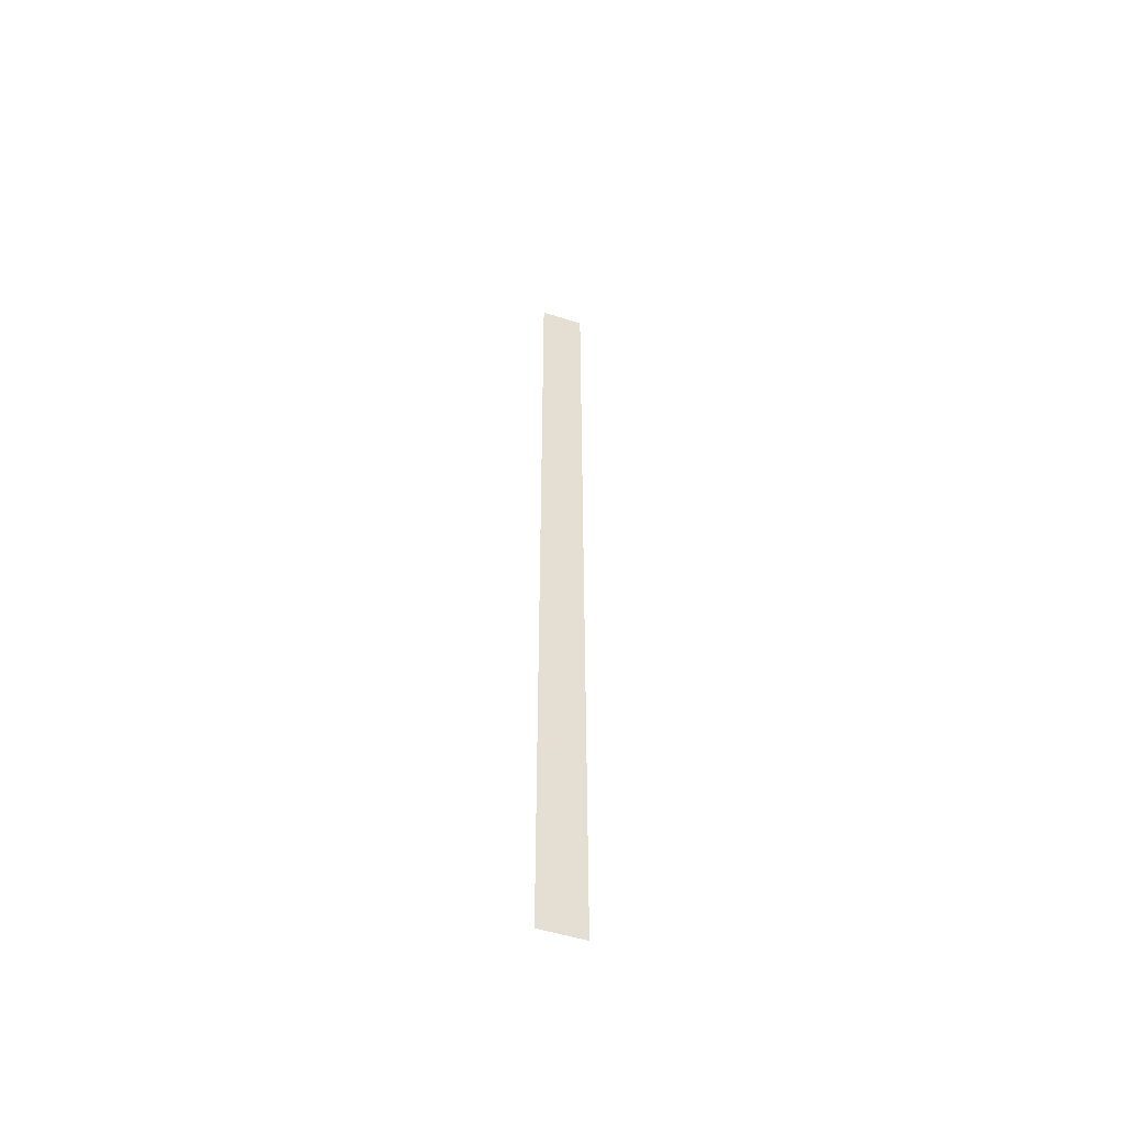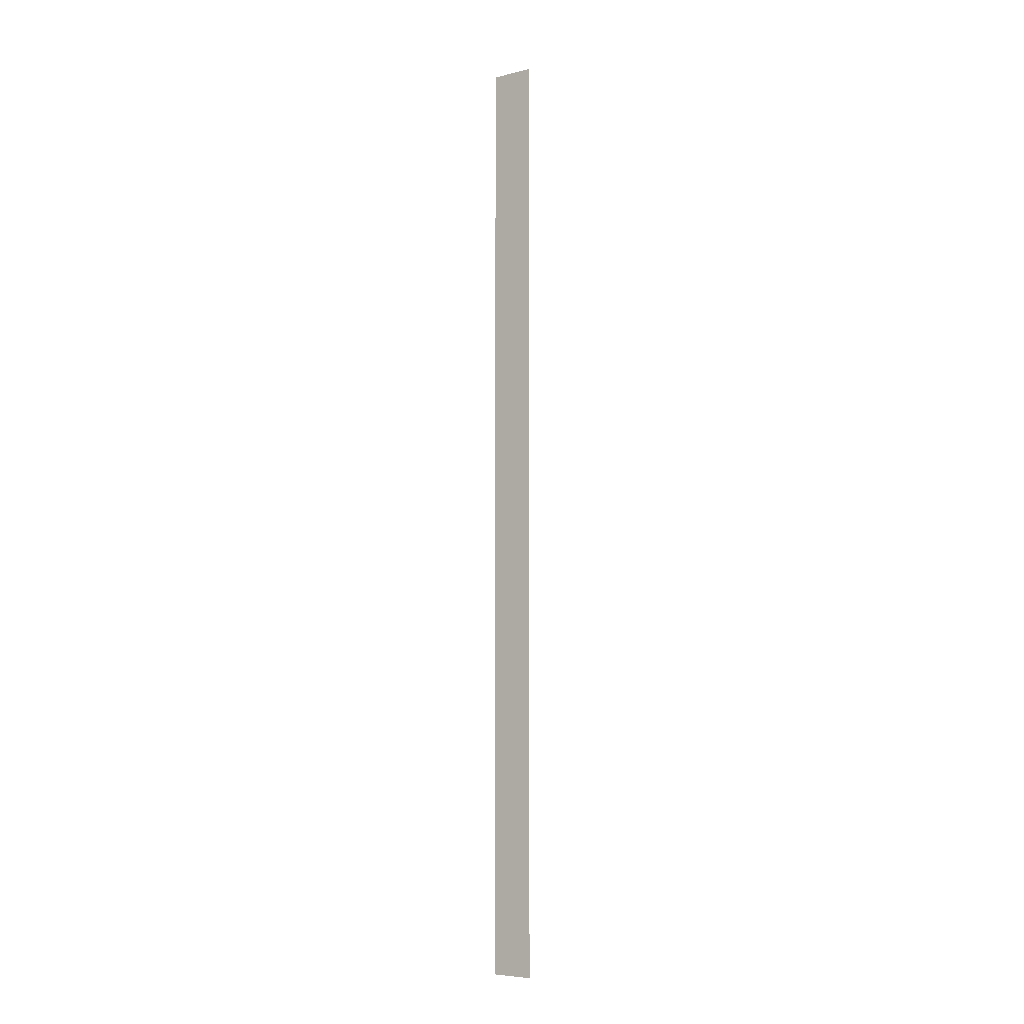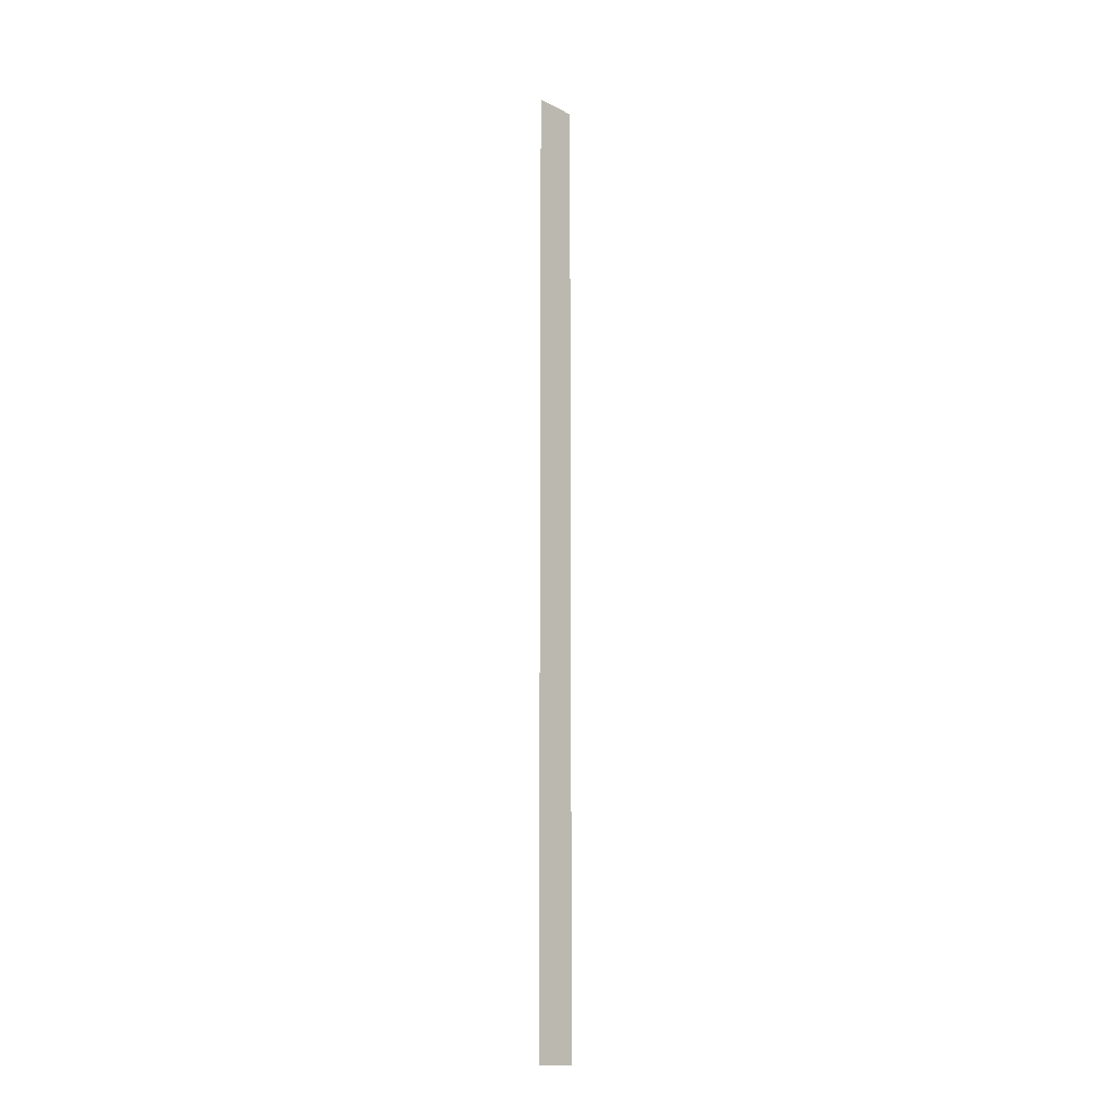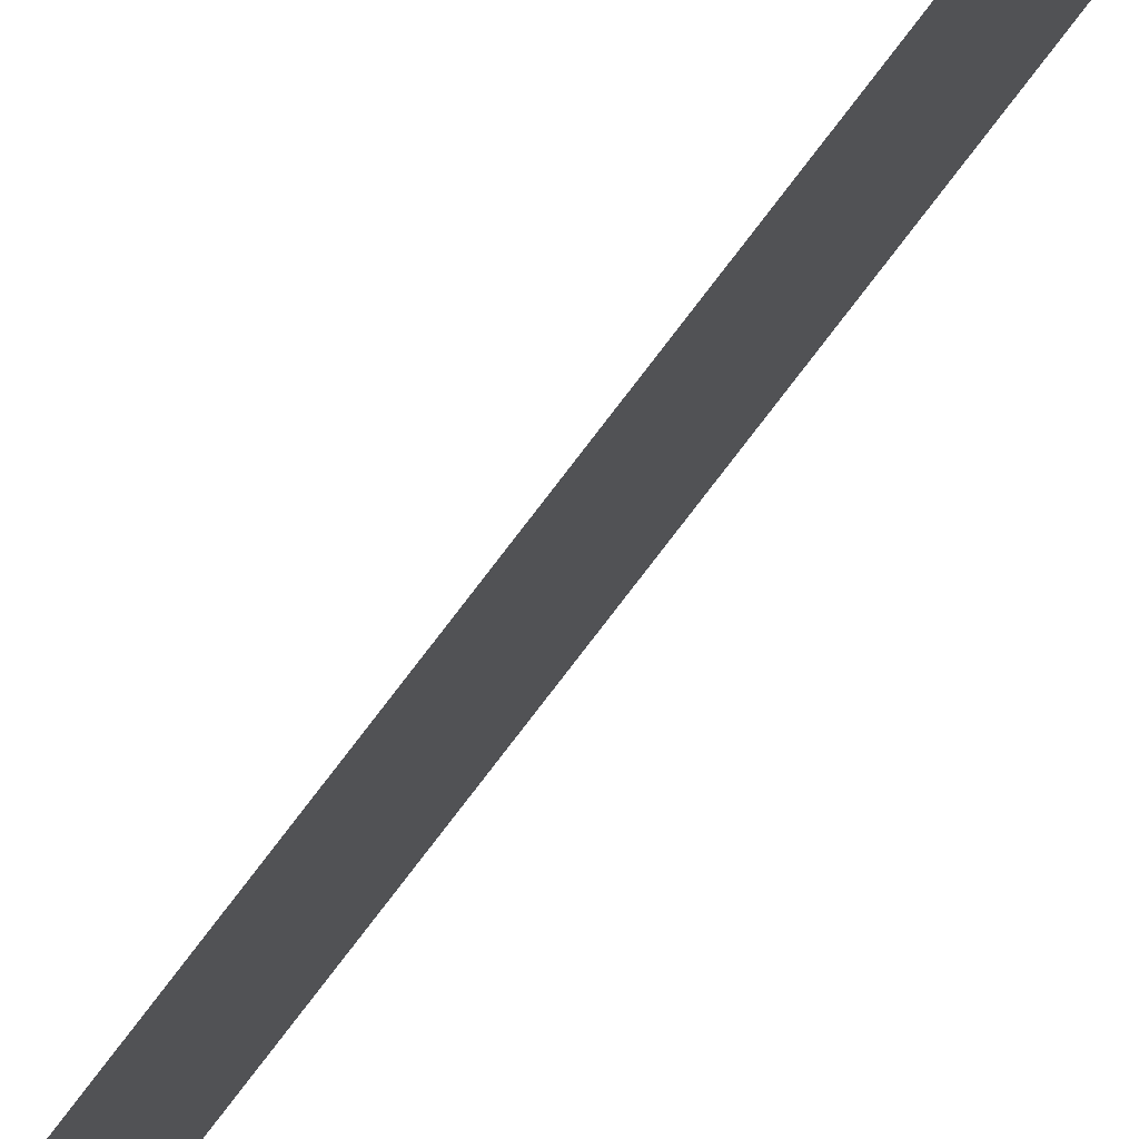
<metadata>
{"format":"obj","ext":"obj","renderer":"f3d","projection":"perspective","resolution":1024,"background":"white","views":[{"elev":-53.7,"azim":-127.4,"up":"+Y"},{"elev":-6.3,"azim":107.1,"up":"+Y"},{"elev":-14.3,"azim":-156.3,"up":"+Y"},{"elev":-73.7,"azim":143.2,"up":"+Z"}]}
</metadata>
<code>
v 4134 -51.2 -982.9
v 4138 -51.2 -994.9
v 4138 224 -994.9
v 4134 -51.2 -982.9
v 4138 224 -994.9
v 4134 224 -982.9
f 1 2 3
f 4 5 6

</code>
